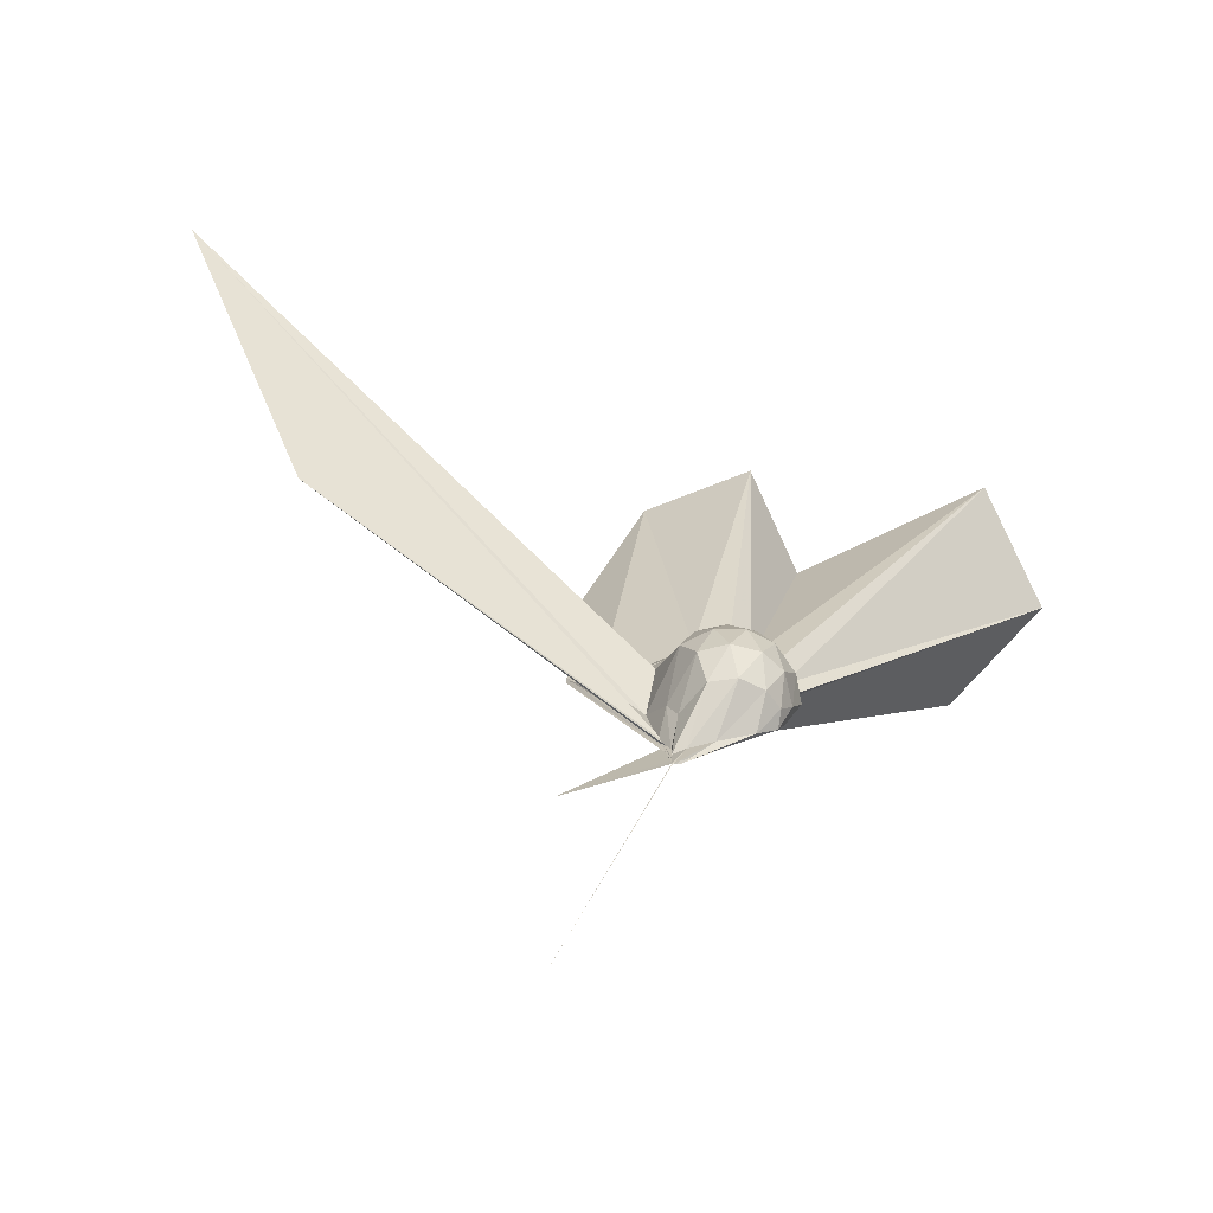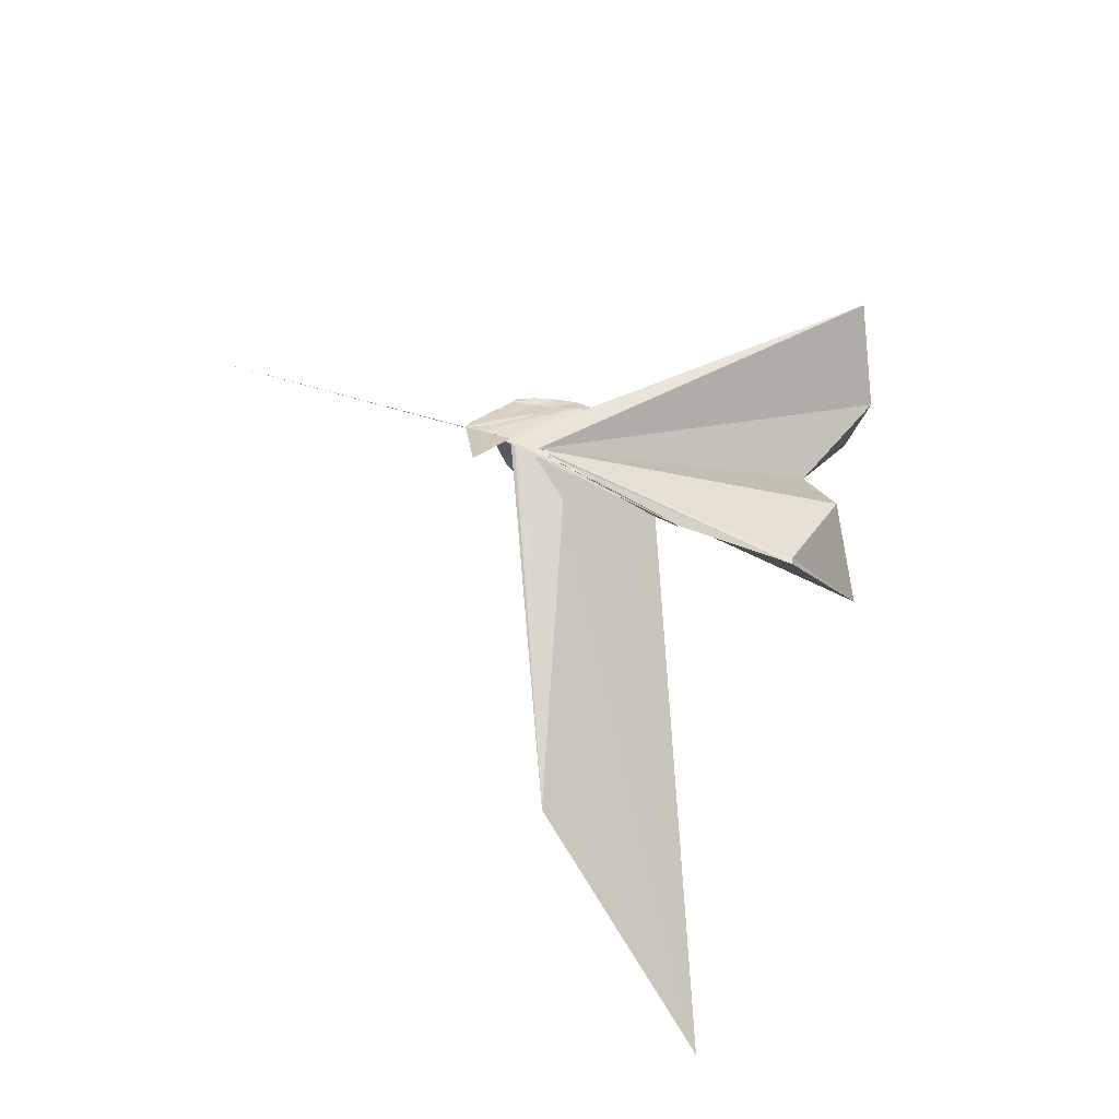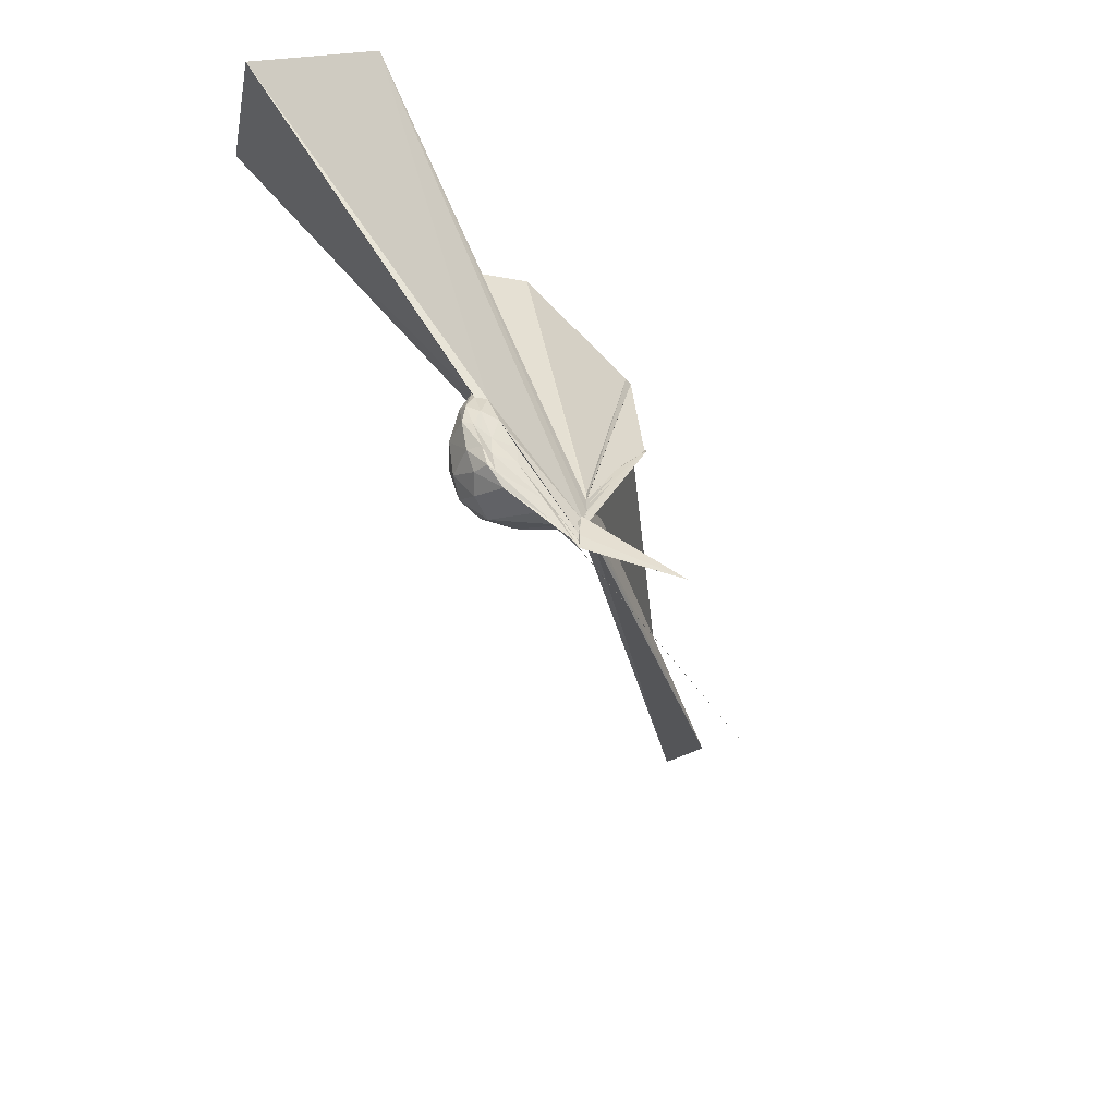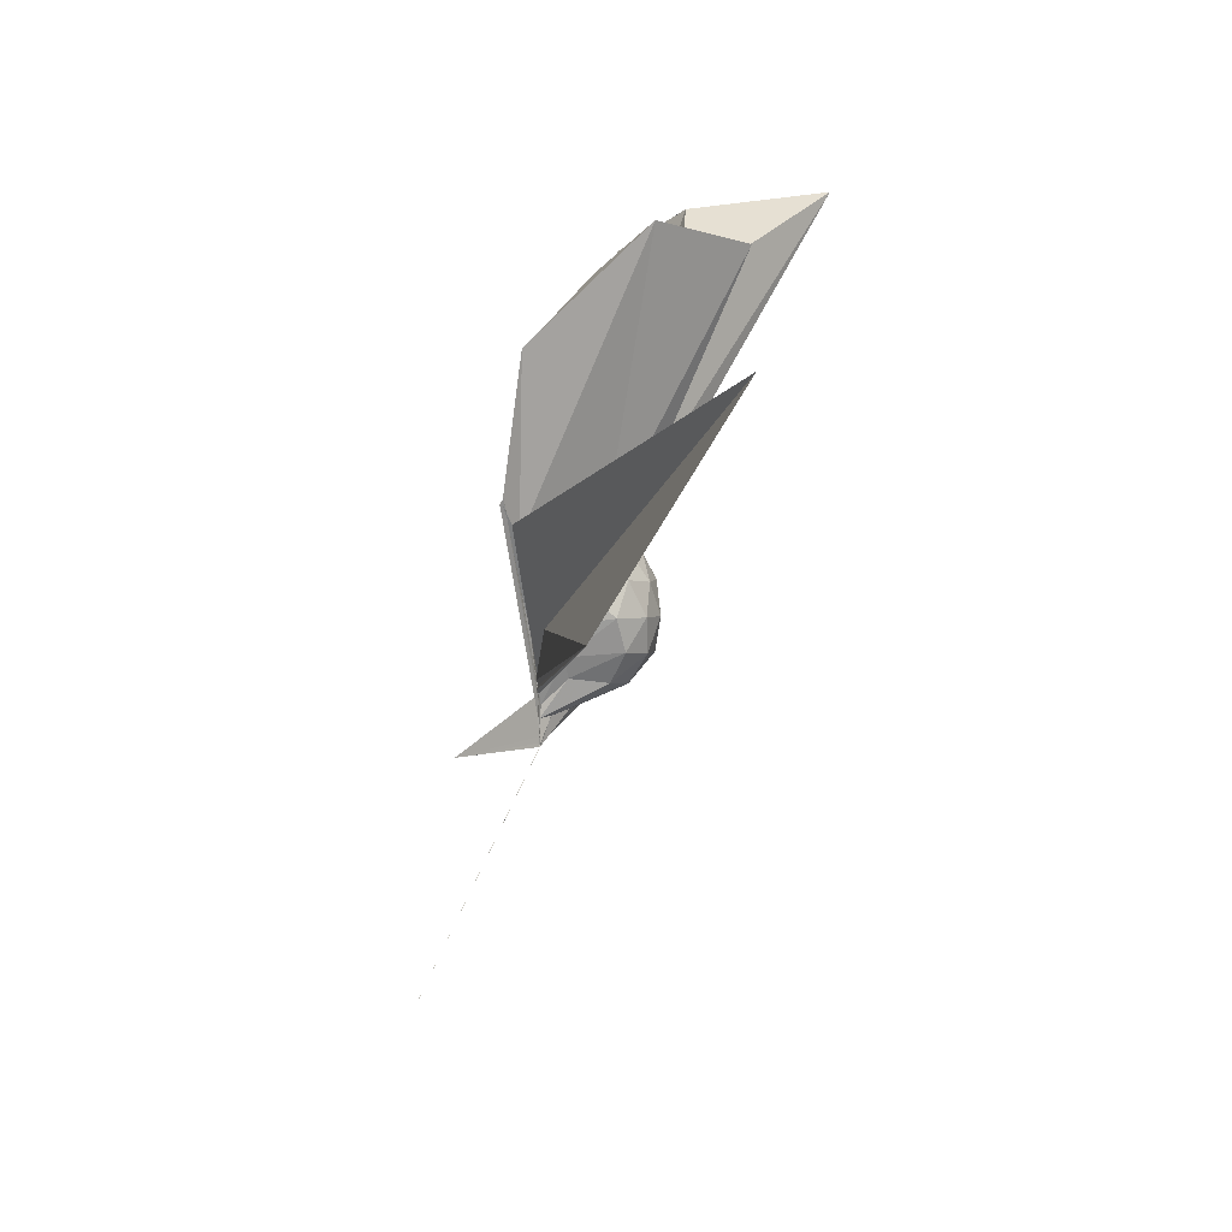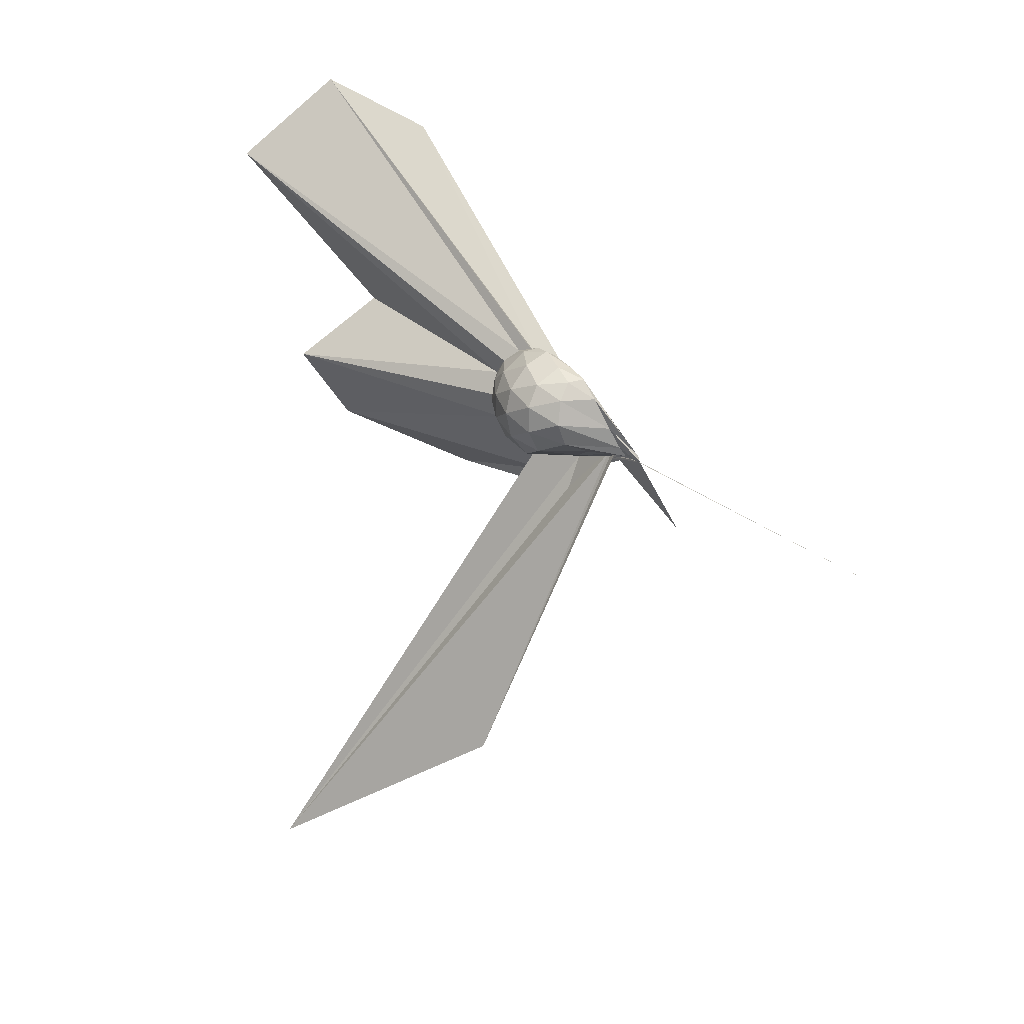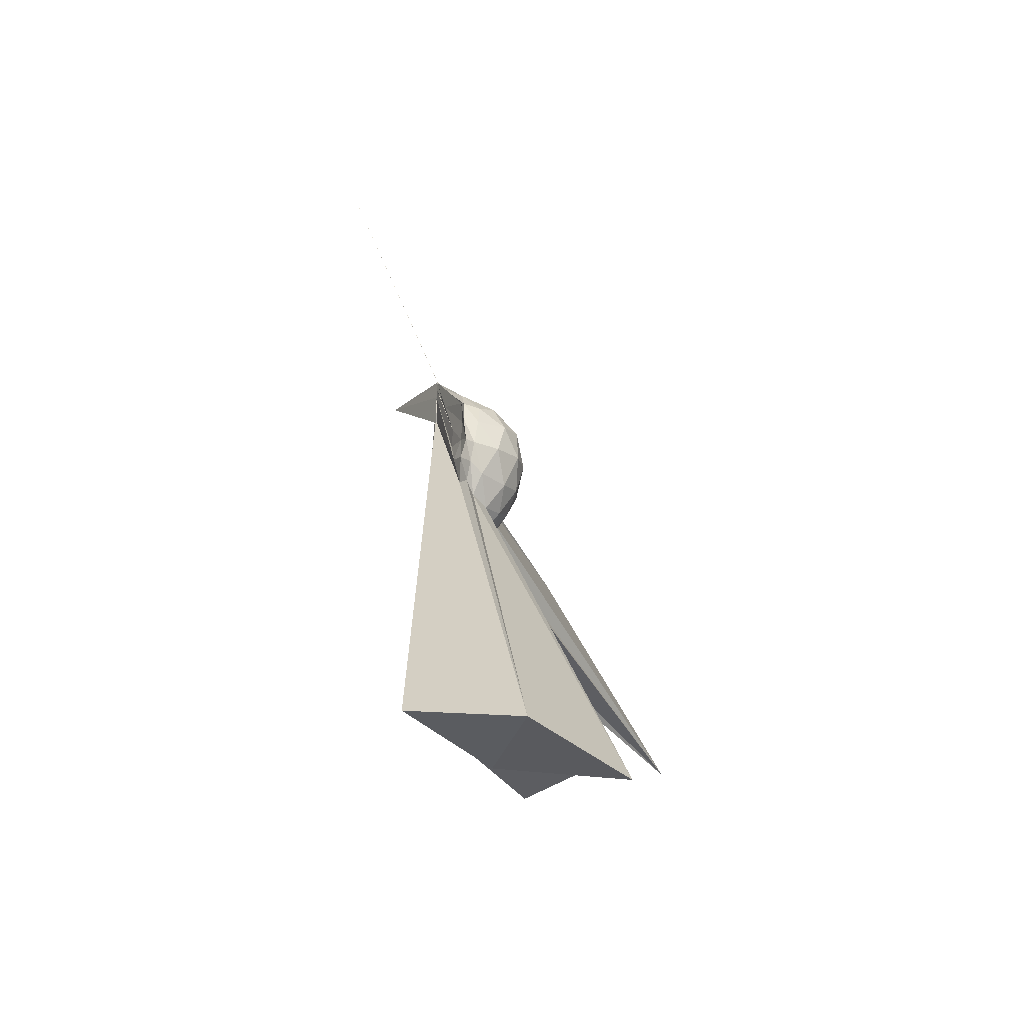
<metadata>
{"format":"obj","ext":"obj","renderer":"f3d","projection":"perspective","resolution":1024,"background":"white","views":[{"elev":-77.0,"azim":75.5,"up":"+Z"},{"elev":-39.4,"azim":-104.4,"up":"+Y"},{"elev":-49.0,"azim":-140.8,"up":"+Z"},{"elev":3.2,"azim":13.3,"up":"+Z"},{"elev":21.2,"azim":147.3,"up":"+Y"},{"elev":69.7,"azim":2.3,"up":"+Y"}]}
</metadata>
<code>
v -0.03047 -0.1573 -0.04471
v -0.03141 -0.1243 -0.2815
v 0.2028 -0.01174 0.1887
v 0.1816 0.04578 0.2059
v 0.1428 0.1002 0.2101
v 0.1044 0.1341 0.1836
v 0.08454 0.1437 0.1422
v 0.06252 0.1189 0.1403
v -0.03125 -0.1445 -0.165
v -0.031 -0.1251 -0.2011
v -0.0311 -0.1244 -0.2438
v -0.0314 -0.1247 -0.2522
v -0.03066 -0.1245 -0.2356
v -0.03046 -0.1252 -0.2465
v -0.03187 -0.1252 -0.226
v -0.06047 -0.3765 0.314
v -0.06129 -0.3757 0.316
v -0.03009 -0.1563 -0.08935
v -0.03961 -0.3463 0.2684
v -0.03122 -0.2931 0.2107
v 0.09142 -0.1565 0.2021
v 0.1788 -0.07444 0.2042
v 0.2283 0.02767 0.126
v 0.1935 0.09252 0.1349
v 0.1283 0.1501 0.1216
v 0.09356 0.1653 0.09095
v 0.06357 0.1423 0.06983
v 0.04178 0.09659 0.06081
v -0.03138 -0.1248 -0.2289
v -0.03112 -0.1241 -0.2478
v -0.03132 -0.1246 -0.2727
v -0.03213 -0.1243 -0.2768
v -0.03157 -0.1249 -0.2813
v -0.03225 -0.1244 -0.2637
v -0.03044 -0.1535 -0.1251
v -0.03416 -0.2724 0.159
v -0.03289 -0.2506 0.1218
v -0.02994 -0.1413 -0.1176
v 0.7715 -1.561 0.5887
v 0.07398 -0.184 0.1319
v 0.1902 -0.1162 0.1304
v 0.228 -0.04601 0.1236
v 0.2298 0.06834 0.03683
v 0.1712 0.1359 0.03788
v 0.1017 0.1687 0.03195
v 0.07691 0.154 0.01749
v 0.05993 0.1018 -0.001262
v 0.03096 0.03601 -0.002398
v -0.0314 -0.1242 -0.2582
v -0.03226 -0.1202 -0.2808
v -0.03076 -0.1202 -0.2816
v -0.03161 -0.1244 -0.2816
v -0.03069 -0.1244 -0.2812
v -0.03225 -0.1248 -0.2791
v -0.02974 -0.1549 -0.1155
v -0.03048 -0.1649 -0.07536
v -0.03016 -0.1541 -0.1377
v 0.3344 -1.124 0.03811
v -0.01309 -0.1876 0.01569
v 0.1692 -0.152 0.03793
v 0.2283 -0.08326 0.03789
v 0.2464 -0.005596 0.03764
v 0.1875 0.09784 -0.04522
v 0.1092 0.1391 -0.04539
v 0.06561 0.1316 -0.05644
v 0.06076 0.09864 -0.05907
v 0.0312 0.03794 -0.05758
v -0.03118 -0.1248 -0.2527
v -0.03062 -0.1245 -0.2737
v -0.03067 -0.1247 -0.2813
v -0.03082 -0.1228 -0.2812
v -0.03129 -0.1233 -0.2813
v -0.03204 -0.124 -0.2814
v -0.03175 -0.1244 -0.2811
v -0.03142 -0.1243 -0.2574
v -0.03125 -0.1248 -0.2315
v -0.03061 -0.1347 -0.1498
v -0.03054 -0.155 -0.1136
v 0.04074 -0.1523 -0.0577
v 0.1833 -0.1154 -0.04682
v 0.2226 -0.04573 -0.05279
v 0.2229 0.03358 -0.05295
v 0.1107 0.1066 -0.1001
v 0.06297 0.1117 -0.1125
v 0.05473 0.09093 -0.1227
v 0.001072 -0.0298 -0.1594
v -0.008338 -0.06905 -0.1865
v -0.03213 -0.124 -0.2571
v -0.03238 -0.1229 -0.2814
v -0.03151 -0.124 -0.2814
v -0.03227 -0.1243 -0.2818
v -0.03129 -0.1231 -0.2813
v -0.0306 -0.1245 -0.2813
v -0.03209 -0.1238 -0.2814
v -0.03195 -0.1238 -0.2812
v -0.1763 -0.3675 -0.2861
v -0.03116 -0.1244 -0.2551
v -0.0313 -0.125 -0.1819
v 0.04056 -0.125 -0.1116
v 0.1364 -0.08117 -0.1244
v 0.1659 -0.01238 -0.13
v 0.1499 0.05905 -0.1178
v 0.1613 -0.0168 0.247
v 0.1347 0.04799 0.2647
v 0.5603 0.6429 1.128
v 0.29 0.8739 1.034
v -0.02883 0.6935 0.9848
v -0.03134 -0.1561 -0.1155
v -0.03179 -0.125 -0.211
v -0.03115 -0.1386 -0.1731
v -0.03165 -0.1377 -0.178
v -0.0298 -0.138 -0.1714
v -0.05087 -0.3799 0.3329
v -0.02737 -0.1561 -0.07983
v -0.05513 -0.376 0.319
v -0.03208 -0.3051 0.2368
v 0.1261 -0.09977 0.2497
v 0.4731 -0.01131 0.9446
v 0.2525 0.173 0.8446
v 0.2022 0.4948 1.077
v -0.03024 -0.1563 -0.07016
v -0.03025 -0.1543 -0.1192
v -0.02785 -0.1537 -0.118
v -0.02972 -0.1532 -0.1161
v -0.03089 -0.1563 -0.06816
v 0.0001906 -0.4 0.6821
v 0.2879 -0.2568 0.9863
v 0.09074 -0.05862 0.8765
v -0.03074 -0.1564 -0.07356
v -0.03127 -0.1562 -0.07731
v -0.03025 -0.1563 -0.07887
v 0.0002949 -0.3792 0.685
v 0.05443 0.05972 -0.1598
v -0.003835 -0.04573 -0.2241
v -0.03153 -0.1072 -0.2738
v -0.03144 -0.1245 -0.2816
v -0.03166 -0.1247 -0.2787
v -0.0309 -0.1248 -0.2814
v -0.03215 -0.1203 -0.2813
v -0.03198 -0.1235 -0.2815
v -0.03125 -0.1237 -0.2814
v -0.03223 -0.1238 -0.2813
v -0.03119 -0.122 -0.2812
v -0.03124 -0.1247 -0.2713
v -0.03133 -0.1249 -0.2104
v -0.00985 -0.09462 -0.2062
v 0.02102 -0.03092 -0.1934
v -0.03141 -0.1051 -0.2712
v -0.03117 -0.1238 -0.2814
v -0.03196 -0.1245 -0.2814
v -0.03193 -0.124 -0.2814
v -0.03075 -0.1247 -0.2814
v -0.346 -0.3381 -1.017
v -0.03157 -0.1228 -0.2813
v -0.0319 -0.1241 -0.2813
v -0.03136 -0.1246 -0.2772
v -0.03127 -0.1209 -0.2813
v -0.03118 -0.1242 -0.2814
v -0.03093 -0.1235 -0.2815
v -0.03163 -0.1245 -0.2814
v -0.03166 -0.1249 -0.282
v -0.03108 -0.1245 -0.282
f 3 23 4
f 4 23 24
f 4 24 5
f 5 24 25
f 5 25 6
f 6 25 26
f 6 26 7
f 7 26 27
f 7 27 8
f 8 27 28
f 8 28 9
f 9 28 29
f 9 29 10
f 10 29 30
f 10 30 11
f 11 30 31
f 11 31 12
f 12 31 32
f 12 32 13
f 13 32 33
f 13 33 14
f 14 33 34
f 14 34 15
f 15 34 35
f 15 35 16
f 16 35 36
f 16 36 17
f 17 36 37
f 17 37 18
f 18 37 38
f 18 38 19
f 19 38 39
f 19 39 20
f 20 39 40
f 20 40 21
f 21 40 41
f 21 41 22
f 22 41 42
f 22 42 3
f 3 42 23
f 23 43 24
f 24 43 44
f 24 44 25
f 25 44 45
f 25 45 26
f 26 45 46
f 26 46 27
f 27 46 47
f 27 47 28
f 28 47 48
f 28 48 29
f 29 48 49
f 29 49 30
f 30 49 50
f 30 50 31
f 31 50 51
f 31 51 32
f 32 51 52
f 32 52 33
f 33 52 53
f 33 53 34
f 34 53 54
f 34 54 35
f 35 54 55
f 35 55 36
f 36 55 56
f 36 56 37
f 37 56 57
f 37 57 38
f 38 57 58
f 38 58 39
f 39 58 59
f 39 59 40
f 40 59 60
f 40 60 41
f 41 60 61
f 41 61 42
f 42 61 62
f 42 62 23
f 23 62 43
f 43 63 44
f 44 63 64
f 44 64 45
f 45 64 65
f 45 65 46
f 46 65 66
f 46 66 47
f 47 66 67
f 47 67 48
f 48 67 68
f 48 68 49
f 49 68 69
f 49 69 50
f 50 69 70
f 50 70 51
f 51 70 71
f 51 71 52
f 52 71 72
f 52 72 53
f 53 72 73
f 53 73 54
f 54 73 74
f 54 74 55
f 55 74 75
f 55 75 56
f 56 75 76
f 56 76 57
f 57 76 77
f 57 77 58
f 58 77 78
f 58 78 59
f 59 78 79
f 59 79 60
f 60 79 80
f 60 80 61
f 61 80 81
f 61 81 62
f 62 81 82
f 62 82 43
f 43 82 63
f 63 83 64
f 64 83 84
f 64 84 65
f 65 84 85
f 65 85 66
f 66 85 86
f 66 86 67
f 67 86 87
f 67 87 68
f 68 87 88
f 68 88 69
f 69 88 89
f 69 89 70
f 70 89 90
f 70 90 71
f 71 90 91
f 71 91 72
f 72 91 92
f 72 92 73
f 73 92 93
f 73 93 74
f 74 93 94
f 74 94 75
f 75 94 95
f 75 95 76
f 76 95 96
f 76 96 77
f 77 96 97
f 77 97 78
f 78 97 98
f 78 98 79
f 79 98 99
f 79 99 80
f 80 99 100
f 80 100 81
f 81 100 101
f 81 101 82
f 82 101 102
f 82 102 63
f 63 102 83
f 103 104 118
f 104 119 118
f 104 105 119
f 105 120 119
f 105 106 120
f 106 107 120
f 107 121 120
f 107 108 121
f 108 122 121
f 108 109 122
f 109 110 122
f 110 123 122
f 110 111 123
f 111 124 123
f 111 112 124
f 112 113 124
f 113 125 124
f 113 114 125
f 114 126 125
f 114 115 126
f 115 116 126
f 116 127 126
f 116 117 127
f 117 118 127
f 117 103 118
f 118 119 128
f 119 129 128
f 119 120 129
f 120 121 129
f 121 130 129
f 121 122 130
f 122 123 130
f 123 131 130
f 123 124 131
f 124 125 131
f 125 132 131
f 125 126 132
f 126 127 132
f 127 128 132
f 127 118 128
f 133 148 134
f 134 148 149
f 134 149 135
f 135 149 150
f 135 150 136
f 136 150 137
f 137 150 151
f 137 151 138
f 138 151 152
f 138 152 139
f 139 152 140
f 140 152 153
f 140 153 141
f 141 153 154
f 141 154 142
f 142 154 143
f 143 154 155
f 143 155 144
f 144 155 156
f 144 156 145
f 145 156 146
f 146 156 157
f 146 157 147
f 147 157 148
f 147 148 133
f 148 158 149
f 149 158 159
f 149 159 150
f 150 159 151
f 151 159 160
f 151 160 152
f 152 160 153
f 153 160 161
f 153 161 154
f 154 161 155
f 155 161 162
f 155 162 156
f 156 162 157
f 157 162 158
f 157 158 148
f 3 4 103
f 103 4 104
f 4 5 104
f 104 5 105
f 5 6 105
f 105 6 106
f 6 7 106
f 7 8 106
f 106 8 107
f 8 9 107
f 107 9 108
f 9 10 108
f 108 10 109
f 10 11 109
f 11 12 109
f 109 12 110
f 12 13 110
f 110 13 111
f 13 14 111
f 111 14 112
f 14 15 112
f 15 16 112
f 112 16 113
f 16 17 113
f 113 17 114
f 17 18 114
f 114 18 115
f 18 19 115
f 19 20 115
f 115 20 116
f 20 21 116
f 116 21 117
f 21 22 117
f 117 22 103
f 22 3 103
f 83 133 84
f 84 133 134
f 84 134 85
f 85 134 135
f 85 135 86
f 86 135 136
f 86 136 87
f 87 136 88
f 88 136 137
f 88 137 89
f 89 137 138
f 89 138 90
f 90 138 139
f 90 139 91
f 91 139 92
f 92 139 140
f 92 140 93
f 93 140 141
f 93 141 94
f 94 141 142
f 94 142 95
f 95 142 96
f 96 142 143
f 96 143 97
f 97 143 144
f 97 144 98
f 98 144 145
f 98 145 99
f 99 145 100
f 100 145 146
f 100 146 101
f 101 146 147
f 101 147 102
f 102 147 133
f 102 133 83
f 128 129 1
f 129 130 1
f 130 131 1
f 131 132 1
f 132 128 1
f 159 158 2
f 160 159 2
f 161 160 2
f 162 161 2
f 158 162 2

</code>
